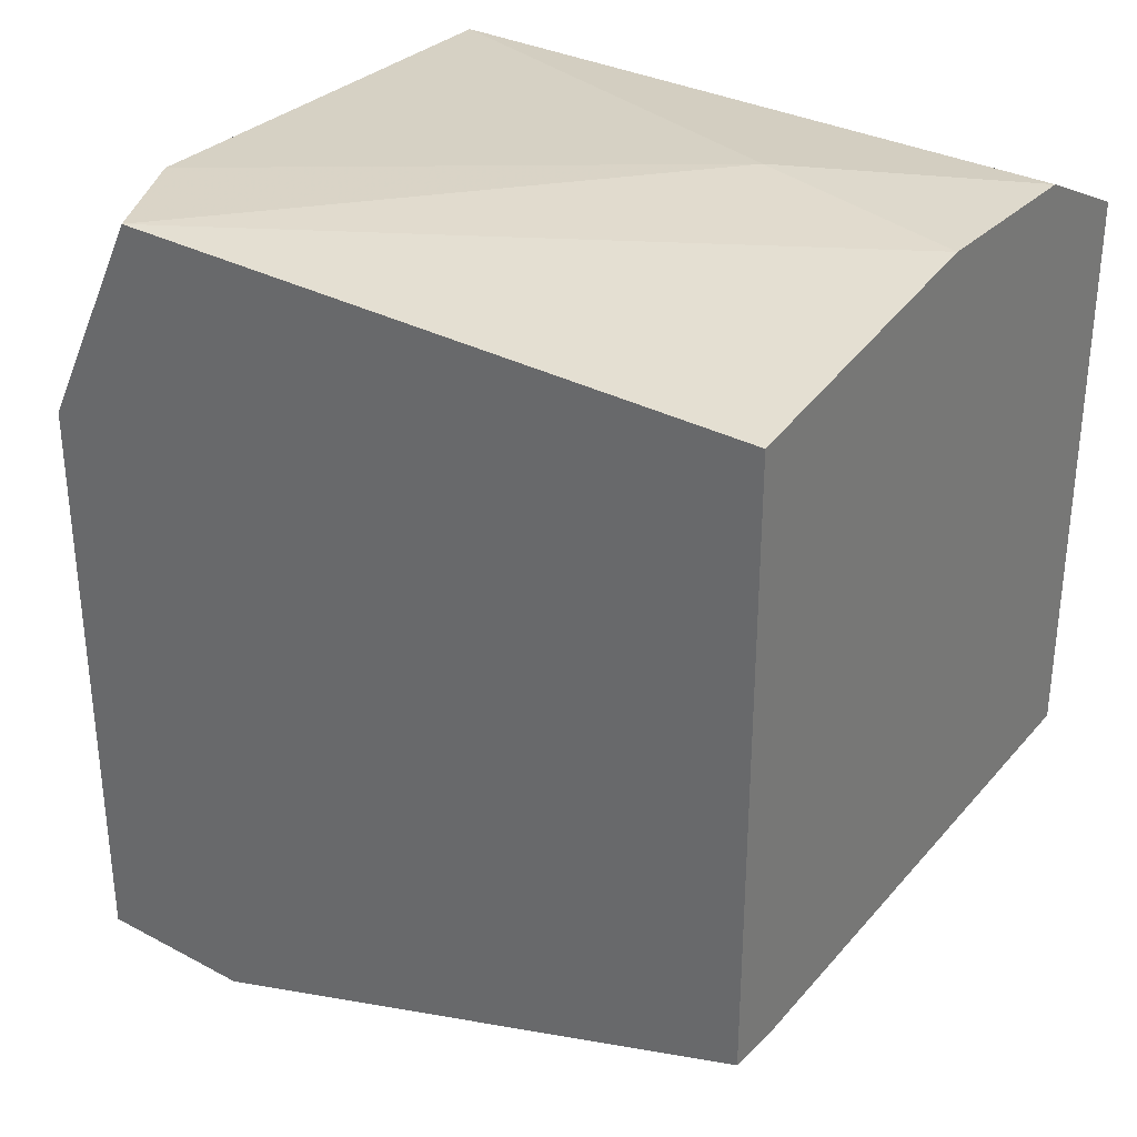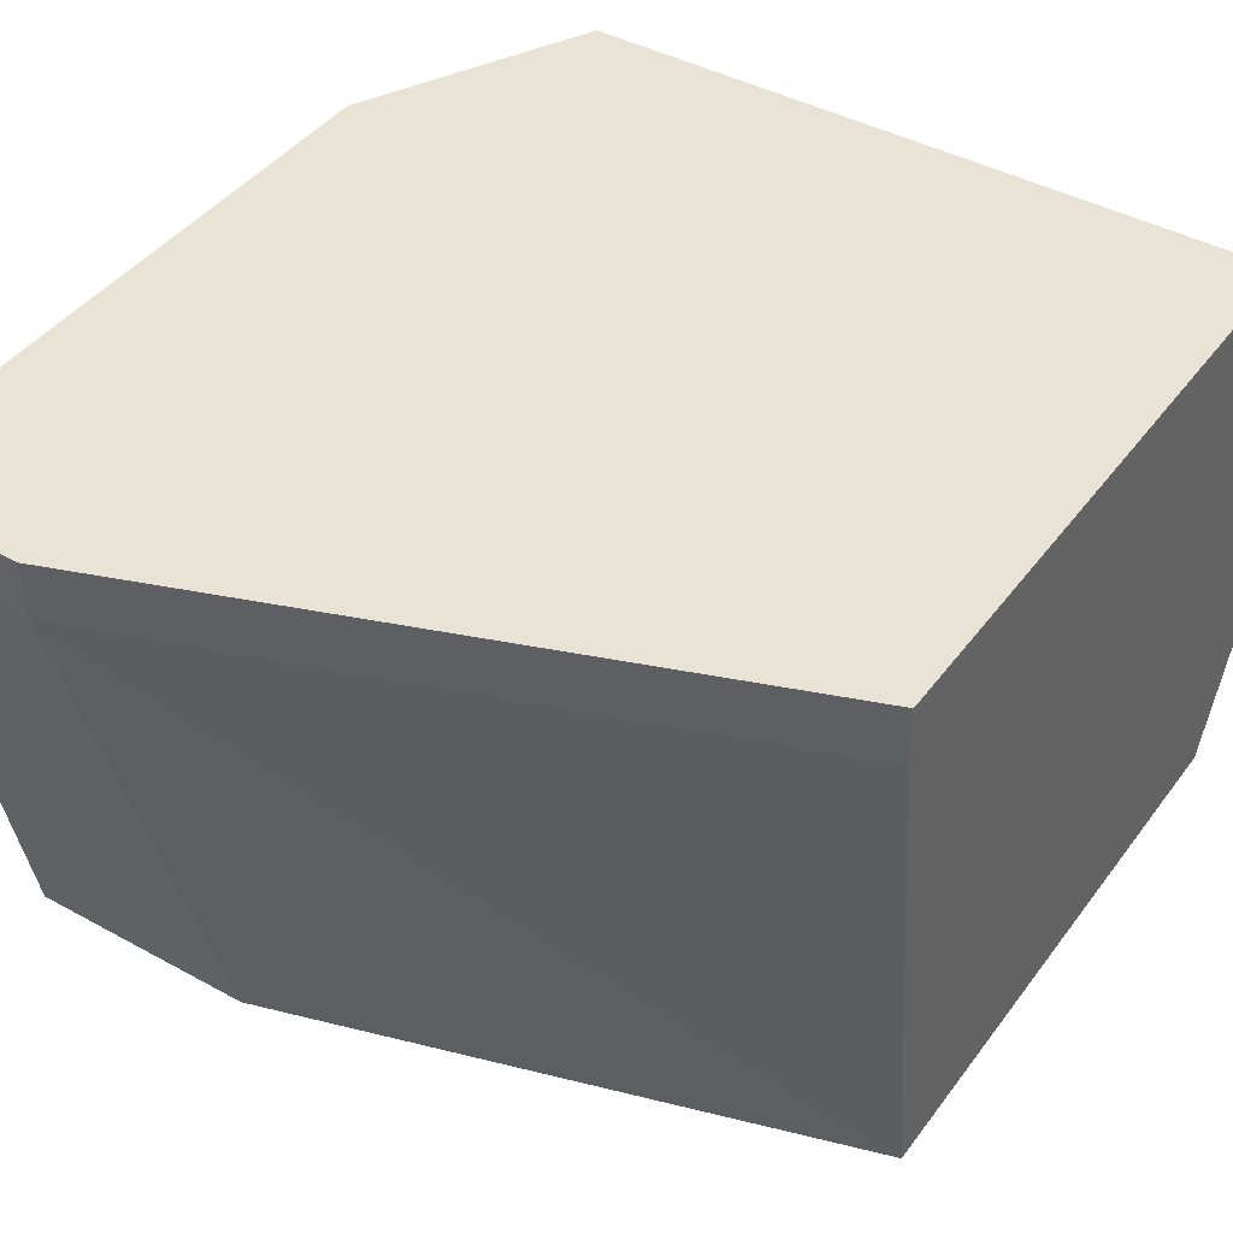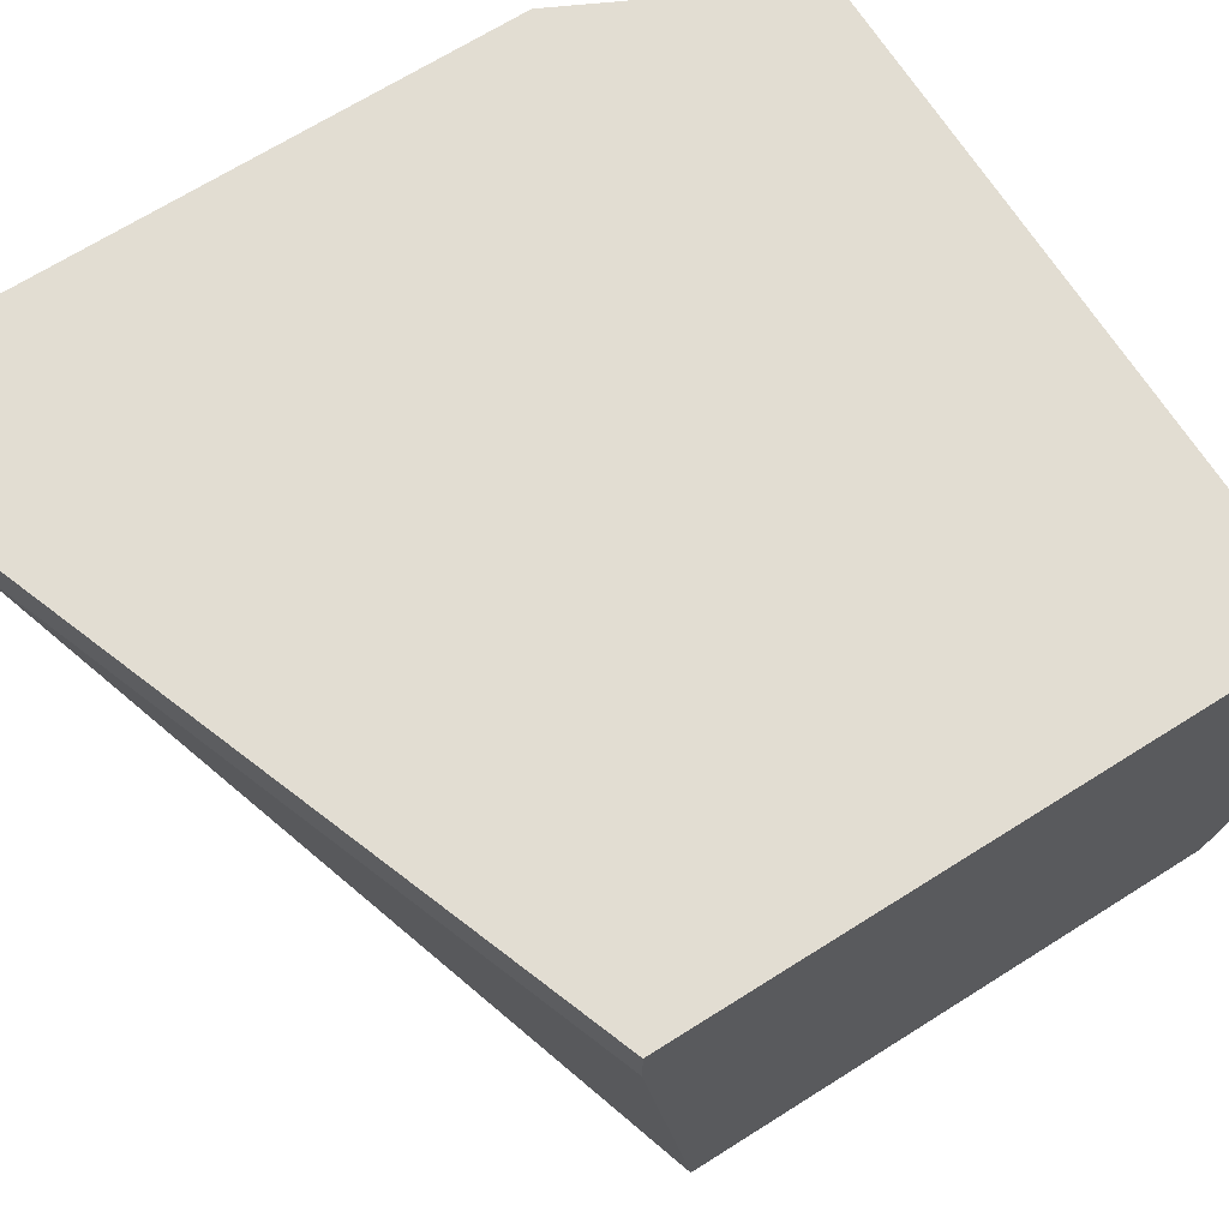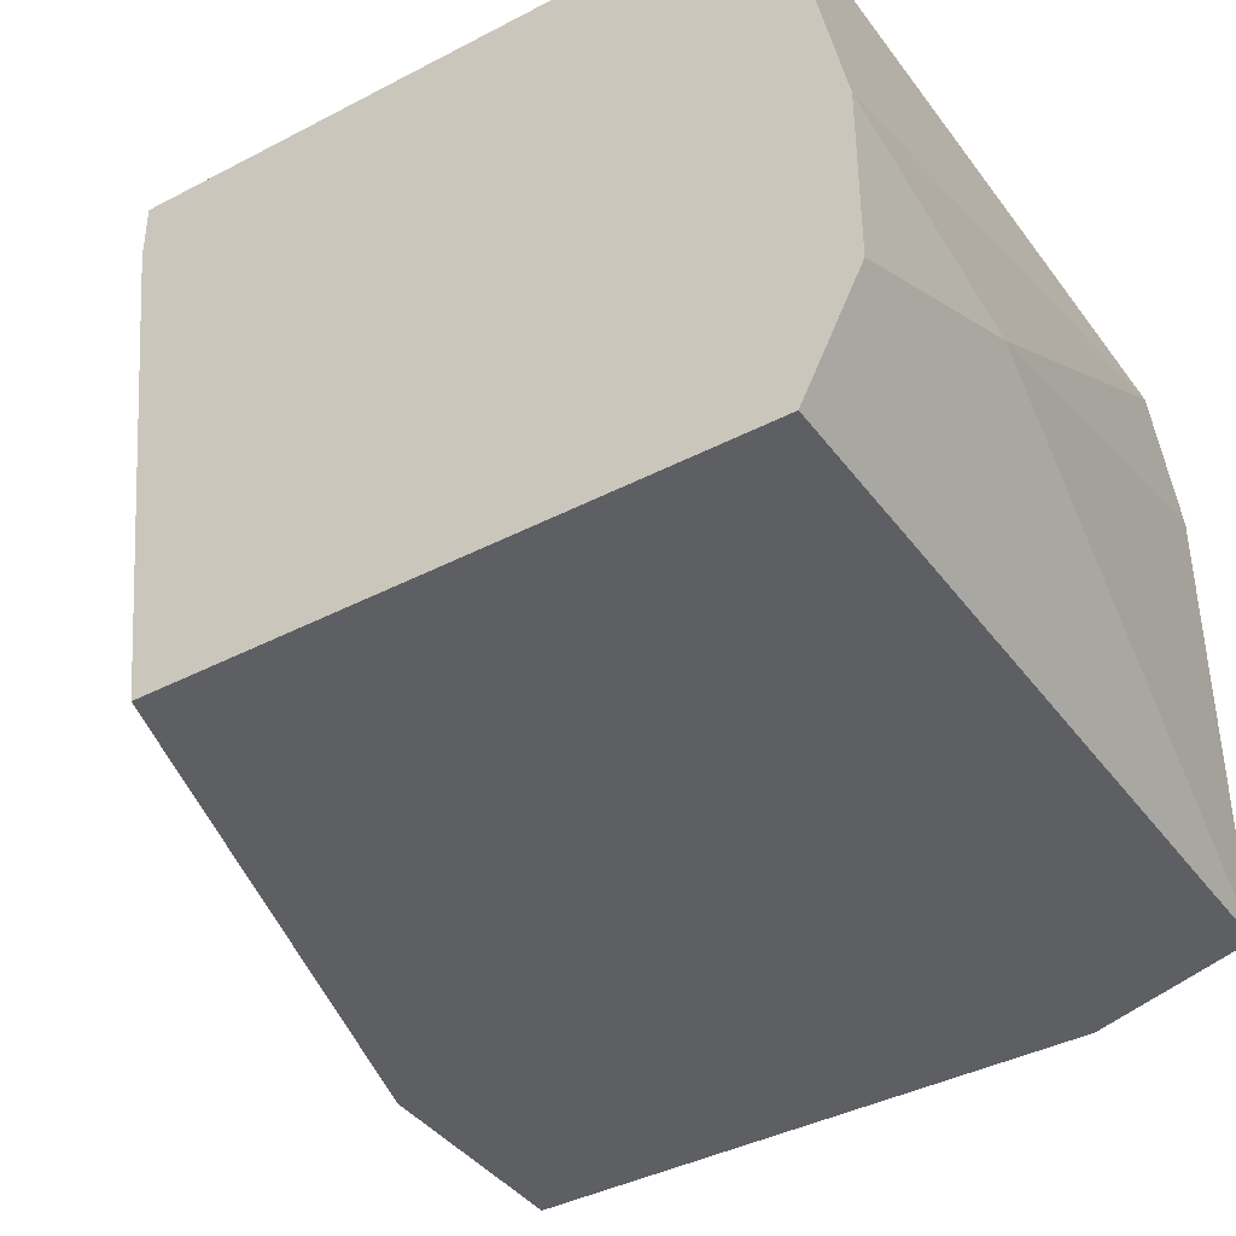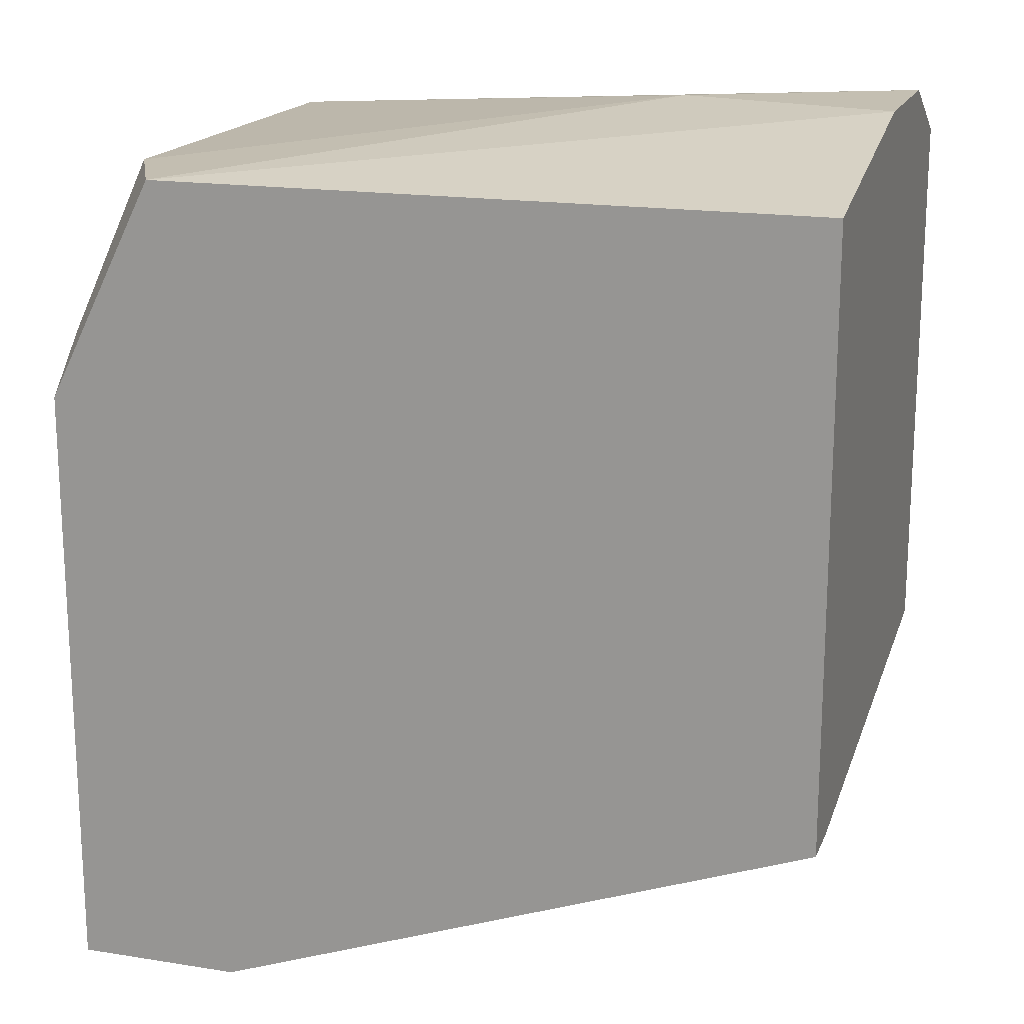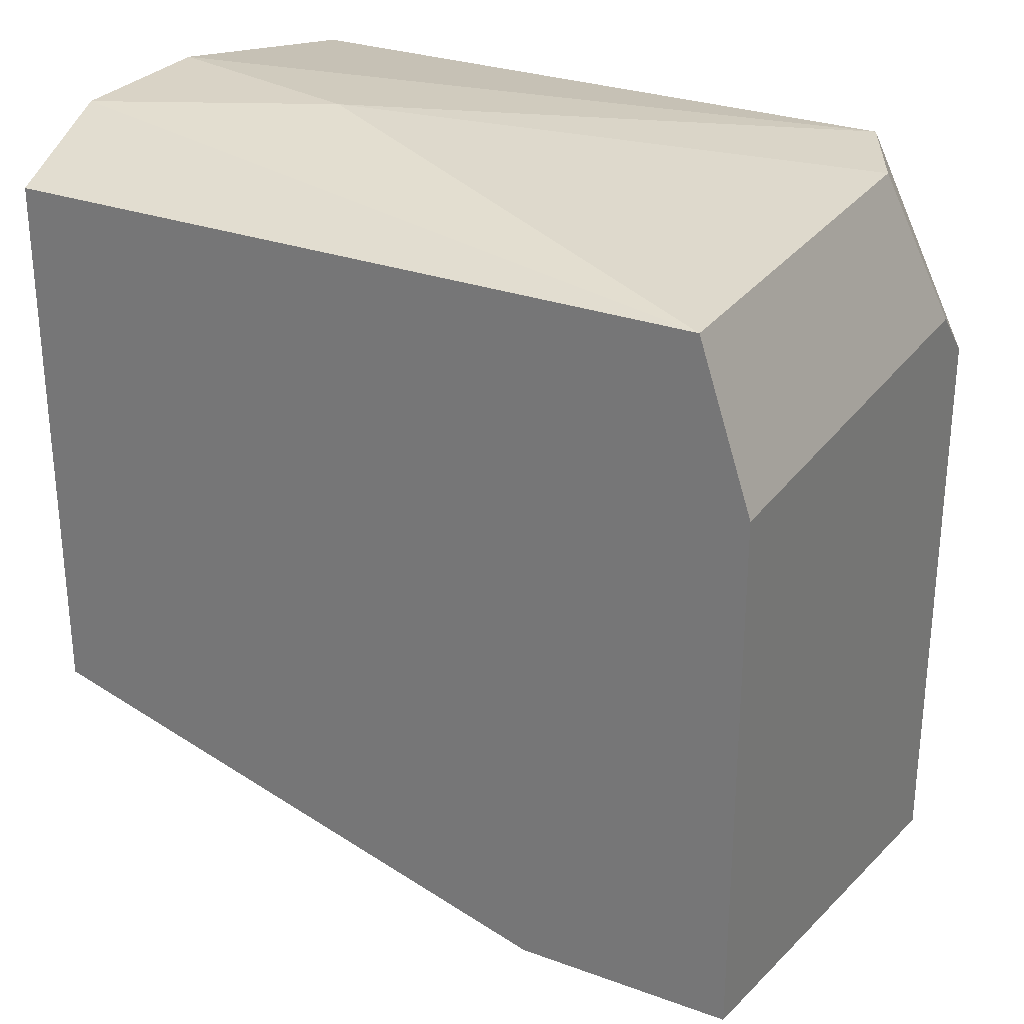
<metadata>
{"format":"obj","ext":"obj","renderer":"f3d","projection":"perspective","resolution":1024,"background":"white","views":[{"elev":32.0,"azim":-143.3,"up":"+Z"},{"elev":42.2,"azim":-146.6,"up":"+Y"},{"elev":68.2,"azim":-122.3,"up":"+Y"},{"elev":-40.1,"azim":-57.2,"up":"+Y"},{"elev":17.6,"azim":-162.6,"up":"+Z"},{"elev":28.3,"azim":28.8,"up":"+Z"}]}
</metadata>
<code>
v -0.007452 0.005952 0.02131
v -0.007452 -0.001812 0.02131
v -0.01036 -0.001812 0.008699
v -0.006481 -0.001812 0.008699
v -0.006481 -0.001812 0.0184
v -0.006481 0.007894 0.006756
v -0.006481 0.007894 0.01743
v -0.006481 0.006922 0.0184
v -0.008424 0.007894 0.02131
v -0.009394 0.007894 0.006756
v -0.009394 0.006922 0.006756
v -0.02007 -0.001812 0.01161
v -0.02007 -0.001812 0.02131
v -0.02007 0.007894 0.02131
v -0.02007 0.007894 0.01064
v -0.02007 0.00013 0.02228
v -0.02007 0.003041 0.02228
v -0.02007 0.006922 0.01064
v -0.01619 0.002071 0.02228
f 9 8 7
f 8 5 4
f 4 5 12
f 16 18 12
f 8 4 6
f 18 16 14
f 6 14 9
f 5 8 2
f 12 5 2
f 12 2 13
f 16 12 13
f 2 16 13
f 14 6 10
f 14 10 15
f 18 14 15
f 10 18 15
f 4 12 3
f 16 2 19
f 12 18 11
f 6 4 11
f 18 10 11
f 10 6 11
f 4 3 11
f 3 12 11
f 8 9 1
f 2 8 1
f 9 19 1
f 19 2 1
f 14 16 17
f 9 14 17
f 16 19 17
f 19 9 17
f 8 6 7
f 6 9 7

</code>
